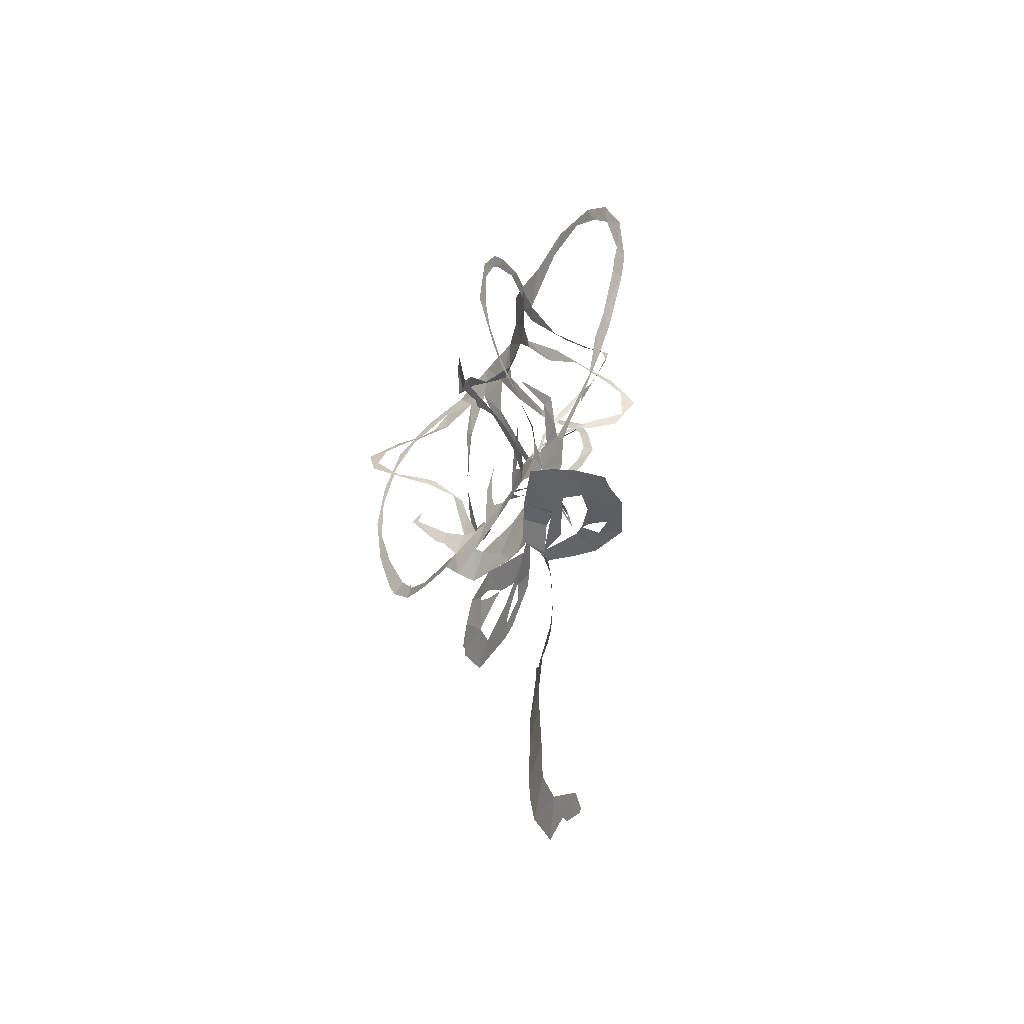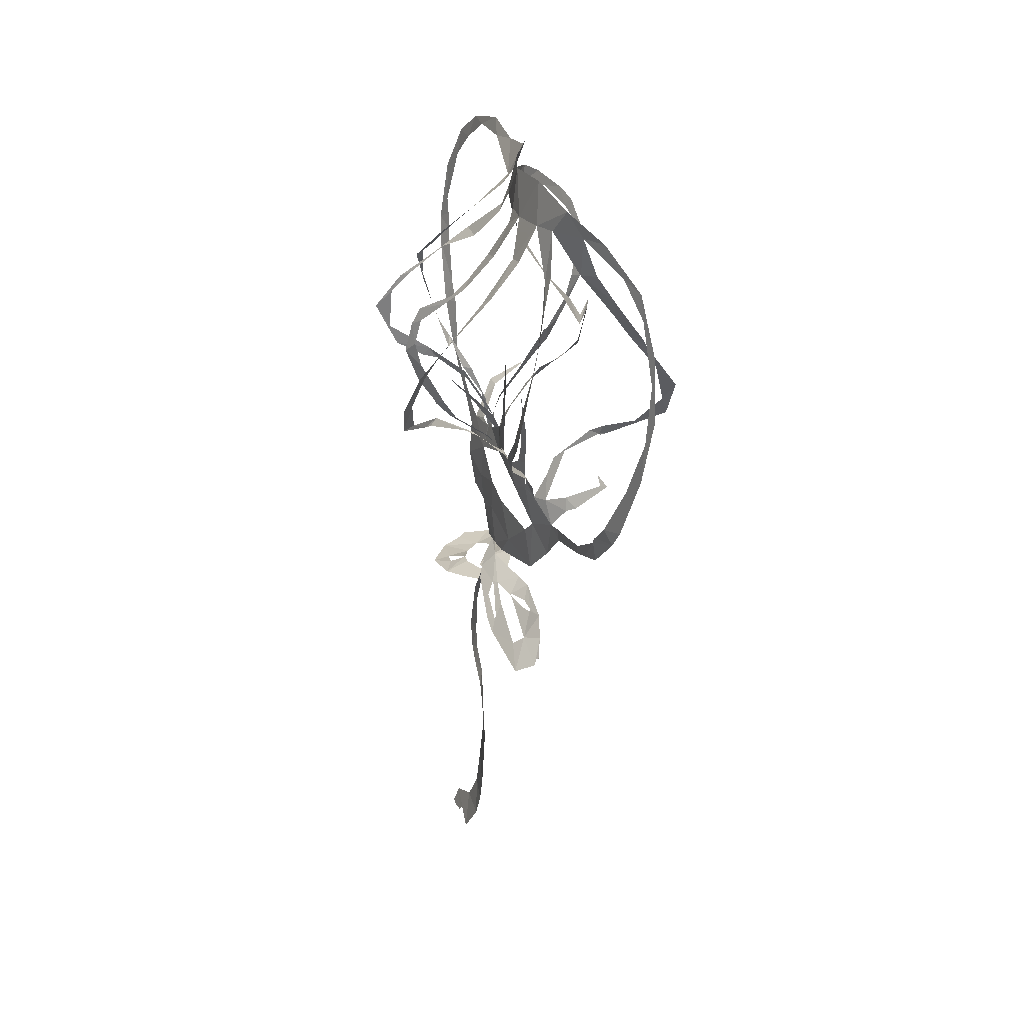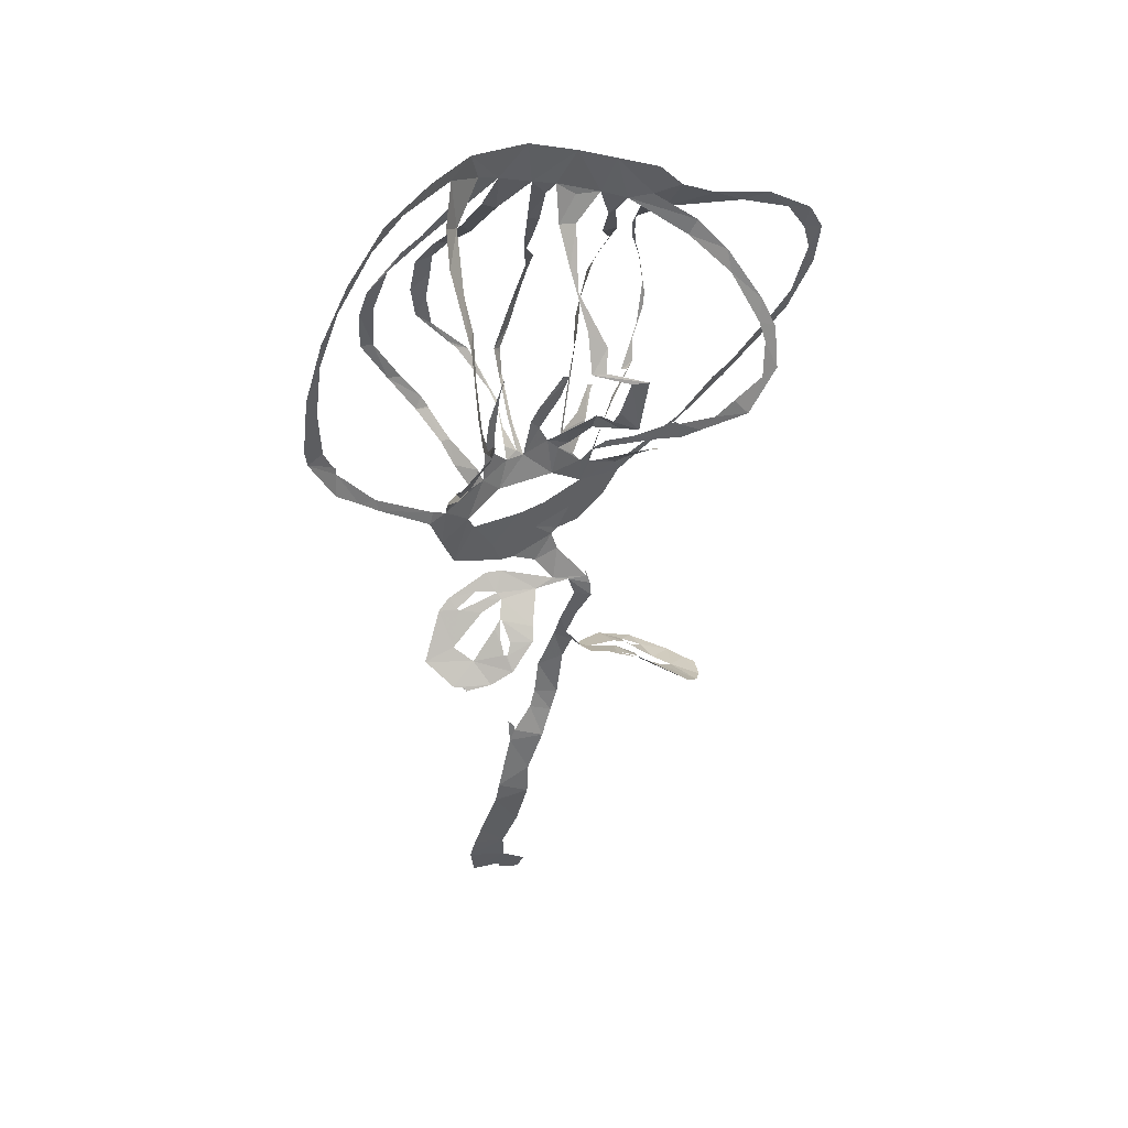
<metadata>
{"format":"obj","ext":"obj","renderer":"f3d","projection":"perspective","resolution":1024,"background":"white","views":[{"elev":-62.8,"azim":64.6,"up":"+Y"},{"elev":45.8,"azim":-102.7,"up":"+Y"},{"elev":36.5,"azim":-24.1,"up":"+Y"}]}
</metadata>
<code>
v -31.53 11.82 7.47
v -31.06 9.659 6.81
v -27.93 4.184 5.819
v -25.17 2.124 5.316
v -22.87 0.3325 5
v -16.78 -3.681 4.367
v -15.08 -7.476 3.394
v -13.01 -11.7 1.756
v -6.424 -14.97 -0.4663
v -4.558 -15.34 -0.903
v -1.649 -16.77 -1.037
v 0.3856 -19.56 -0.2371
v -5.314 -18.52 -2.856
v -7.104 -18.72 -3.448
v -11.91 -21.2 -3.592
v -13.37 -22.48 -3.255
v -16.26 -27.63 -0.8726
v -13.93 -30 2.239
v -12.98 -30.02 2.675
v -12.62 -30.39 3.066
v -12.57 -30.57 3.188
v -12.54 -30.42 3.129
v -9.694 -29.83 3.969
v -7.041 -28.33 4.449
v -3.999 -25.27 3.576
v -3.53 -23.86 2.47
v -1.844 -20.58 -0.341
v 2.082 -19.87 0.3549
v 2.867 -22.03 0.5242
v 1.805 -26.89 -1.303
v 1.445 -30.09 -2.474
v -0.3101 -35.14 -3.485
v -0.8537 -39.3 -3.473
v -1.559 -41.6 -3.319
v -3.866 -44.58 -3.022
v -3.808 -44.12 -3.037
v -4.495 -43.14 -3.175
v -4.63 -42.95 -3.239
v -4.524 -46.07 -3.049
v -6.193 -53.2 -2.995
v -6.62 -55.81 -3.21
v -8.521 -61.01 -3.972
v -9.239 -63.49 -4.452
v -9.693 -66.21 -5.147
v -8.686 -70.36 -6.561
v -5.204 -70.62 -6.393
v -4.946 -71.5 -6.725
v -2.649 -72.69 -7.048
v -2.09 -72.62 -6.977
v -1.622 -70.75 -6.164
v -4.919 -67.87 -5.225
v -5.391 -64.19 -4.138
v -3.729 -60.12 -3.242
v -2.489 -54.95 -2.437
v -2.321 -50.91 -2.391
v -0.4364 -45.82 -2.084
v 0.9095 -42.17 -2.417
v 1.746 -39.44 -2.364
v 2.392 -33.52 -2.022
v 3.283 -30.67 -1.182
v 4.089 -31.61 -1.305
v 6.437 -32.94 -3.286
v 8.789 -34.17 -4.971
v 13.64 -36.79 -5.926
v 18.01 -38.79 -3.565
v 19.23 -38.86 -1.257
v 20.19 -39.07 -0.264
v 20.19 -39.06 -0.1088
v 19.22 -38.33 3.085
v 17.69 -37.1 5.324
v 15.38 -35.02 7.098
v 9.287 -30.71 4.981
v 6.96 -30.07 3.949
v 4.12 -30.01 2.684
v 4.052 -30.97 0.2984
v 2.607 -29.36 -1.318
v 2.601 -29.45 -1.383
v 3.428 -25.68 -0.04084
v 4.76 -22.45 1.283
v 4.64 -20.66 1.201
v 4.273 -19.08 0.8333
v 4.287 -18.95 0.7928
v 4.127 -19.05 0.7961
v 4.273 -19.66 0.934
v 1.194 -15.74 -0.8779
v 0.5464 -13.62 -1.114
v 1.323 -12.96 -1.166
v 4.172 -12.8 -1.624
v 7.41 -10.18 -1.634
v 9.148 -6.639 -0.9777
v 11.36 -5.132 -1.012
v 15.95 -2.456 -1.269
v 19.84 0.2621 -1.399
v 23.11 2.994 -1.37
v 28.39 8.368 -0.8462
v 30.46 10.81 -0.4016
v 32.74 17.22 1.139
v 32.38 22.59 2.962
v 29.89 26.17 4.357
v 23.78 29.92 5.656
v 16.95 31.4 5.995
v 12.62 33.49 6.553
v 10.04 35.94 6.246
v 5.972 36.87 4.297
v 1.849 38.17 3.381
v -4.229 40.56 4.387
v -11.14 41.21 5.883
v -16.59 40.44 8.672
v -22.6 38.06 11.12
v -26.89 32.79 11.65
v -29.92 26.5 11.18
v -31.45 19.28 9.541
v -14.67 -2.989 3.923
v -15.05 -0.5911 5.669
v -15.5 0.04349 6.713
v -15.56 2.97 10.5
v -14.05 3.527 9.771
v -14.05 3.479 9.714
v -15.07 2.792 9.78
v -13.98 0.635 5.842
v -12.49 -0.8107 3.702
v -10.05 4.603 6.594
v -11.46 7.948 10.39
v -11.55 7.83 10.48
v -27.61 6.838 5.581
v -23.2 1.868 4.99
v -16.26 -2.24 4.305
v -9.242 -1.356 1.891
v -8.901 2.561 1.979
v -8.438 6.59 2.218
v -6.47 11.26 1.999
v -6.366 11.28 1.975
v -6.949 9.715 2.019
v -7.625 4.272 1.751
v -7.499 1.542 1.442
v -5.851 -0.1206 0.8137
v -5.786 1.292 0.07866
v -5.239 4.496 -2.908
v -5.666 6.29 -4.729
v -7.808 9.956 -9.239
v -14.34 8.01 -1.124
v -12.7 4.624 0.8497
v -9.786 0.2314 1.905
v -3.622 -0.1391 0.5027
v -2.755 4.207 0.812
v -1.888 5.933 1.102
v 0.8238 9.799 1.768
v 1.171 9.874 1.94
v 1.34 9.773 1.93
v 1.388 9.35 1.846
v 0.6612 7.242 1.543
v -1.69 3.079 0.734
v -0.6392 1.09 0.6612
v 0.9736 2.985 2.454
v 2.785 6.927 6.502
v 2.706 7.74 8.159
v 2.428 8.17 8.437
v -2.945 8.795 -7.573
v -3.423 6.995 -6.125
v -4.1 3.13 -1.537
v 1.449 1.498 0.1137
v 4.147 2.266 -1.693
v 6.702 3.951 -4.298
v 7.272 3.756 -4.362
v 7.322 3.767 -4.373
v 7.354 3.693 -4.344
v 6.96 3.442 -4.102
v 5.154 1.013 -1.605
v 2.551 -1.681 0.6161
v 3.537 -2.83 0.535
v 4.974 -1.085 1.196
v 6.188 0.1099 2.118
v 8.356 1.856 4.949
v 11.33 5.31 9.051
v 5.667 8.44 -5.813
v 3.547 6.184 -2.545
v 4.79 -3.502 0.2697
v 6.597 -3.764 0.1338
v 10.95 -2.228 2.613
v 11.63 0.01478 6.185
v 11.71 0.02935 6.218
v 11.84 0.02037 6.206
v 12.42 -2.566 2.289
v 9.753 -4.012 0.4863
v 8.501 -5.027 -0.4898
v 10.54 -4.38 -0.6831
v 17.18 -1.188 -1.174
v 20.97 3.459 -0.4095
v 21 3.557 -0.3972
v 10.99 5.626 -2.854
v 8.934 3.405 -2.063
v 6.554 0.7007 -0.1385
v -11.21 -22.33 -2.391
v -11.02 -22.4 -2.263
v -7.989 -21.29 -1.786
v -6.38 -20.7 -1.6
v -6.6 -20.63 -1.73
v -8.674 -20.54 -2.717
v -11.33 -22.26 -2.496
v -7.368 -26.63 3.136
v -7.185 -26.66 3.25
v -6.533 -25.32 2.551
v -6.798 -23.22 0.6973
v -6.936 -23.17 0.608
v -7.044 -23.23 0.6131
v -7.521 -25.15 1.873
v -7.553 -26.61 3.006
v 11.15 -33.82 2.211
v 10.69 -33.18 1.704
v 8.034 -31.4 1.319
v 4.473 -31.29 -0.1484
v 4.845 -31.35 0.07297
v 8.536 -32.91 1.305
v 10.6 -33.61 1.914
v 14.07 -36.8 -3.604
v 12.11 -35.16 -2.266
v 11.09 -34.26 -2.063
v 10.95 -34.2 -2.178
v 11.62 -35.29 -3.873
v 13.92 -36.73 -3.753
v -11.35 -5.795 2.35
v -10.42 -7.619 1.675
v -4.02 -8.555 0.08567
v -0.7193 -8.251 -0.3705
v 3.98 -6.366 -0.5054
v -0.1155 -3.588 0.6348
v -6.98 -3.557 1.214
v -11.92 8.375 11.45
v -12.74 9.662 13.02
v -15.14 13.38 17.3
v -15.92 18.24 17.97
v -15.11 23.41 14.77
v -15.09 24.24 14.36
v -15.18 25 14.05
v -15.58 31.39 10.45
v -15.06 35.02 8.391
v -13.84 39.49 7.041
v -20.1 38.31 9.908
v -24 35.59 11.07
v -27.91 29.76 11.22
v -29.94 23.38 10.23
v -30.05 16.74 8.377
v -29.16 10.38 6.303
v -28.01 8.045 5.739
v -9.939 37.95 4.601
v -13.38 34.05 7.023
v -14.27 28.39 10.76
v -14.13 25.04 12.67
v -15.12 20.68 15.73
v -15.05 15.6 16.77
v -13.39 11.08 14.16
v -11.5 9.185 10.82
v -10.63 7.915 9.431
v -9.665 3.341 5.357
v -10.39 1.462 4.357
v -10.99 -1.523 2.611
v -12.73 1.838 2.048
v -13.81 4.641 1.003
v -15.85 8.233 -1.146
v -18.68 12.58 -1.876
v -21.6 17.29 -1.963
v -21.68 21.49 -1.283
v -20.93 24.45 -0.5179
v -17.59 29.45 1.506
v -15.47 31.54 2.475
v -13.22 34.5 3.707
v -8.432 10.42 -9.943
v -11.14 12.92 -12.98
v -11.64 16.31 -12.95
v -11.65 20.95 -10.88
v -10.72 24.99 -6.942
v -9.344 29.2 -2.119
v -8.35 33.03 1.275
v -7.279 36.87 3.501
v -12.63 33.29 3.182
v -15.76 30.47 2.154
v -18.9 27.23 0.7682
v -20.12 22.33 -0.8492
v -20.13 17.19 -1.877
v -17.13 12.4 -1.916
v -15.04 9.511 -1.545
v -14.35 8.178 -1.199
v -3.074 35.15 2.489
v -6.519 32.15 1.002
v -8.143 27.78 -2.822
v -9.483 25.66 -5.496
v -10.47 22.54 -8.544
v -10.2 19.51 -10.17
v -10.22 15.66 -11.71
v -9.776 12.28 -11.54
v -6.654 9.957 -8.333
v -5.149 5.349 -3.659
v -5.326 2.88 -1.443
v -4.4 0.5012 0.3706
v -4.542 3.863 -1.788
v -3.965 6.947 -5.421
v -3.981 9.998 -6.944
v -1.214 13.64 -8.967
v 0.08573 16.07 -9.4
v 0.733 18.95 -8.479
v -0.5123 22 -5.809
v -1.493 24.52 -3.633
v -2.436 29.48 -0.3331
v 2.499 8.17 8.713
v 3.45 7.693 9.472
v 3.314 9.997 11.43
v 4.084 14.17 12.66
v 0.2434 15.21 10.75
v 0.6662 19.35 8.743
v 0.01234 25.61 5.401
v -0.3053 29.9 3.218
v -0.2393 34.33 2.398
v -1.172 33.07 1.759
v -0.9266 28.8 -0.651
v -0.8108 25.63 -2.859
v -0.6014 23.14 -4.952
v 1.644 20.05 -8.388
v 1.453 18.07 -9.453
v 0.774 14.68 -10.46
v -1.078 11.29 -9.332
v -2.872 9.374 -7.829
v 4.665 32.68 3.015
v 1.627 29.73 3.398
v 0.4167 23.27 6.675
v 2.43 17.72 9.971
v 1.778 15.3 11.22
v 5.897 14.33 13.32
v 5.403 7.665 12.04
v 4.588 6.212 8.962
v 3.03 4.437 4.831
v 1.689 0.7213 1.521
v 0.6095 -0.1472 0.8376
v 1.558 2.542 -0.1555
v 3.694 7.281 -2.787
v 6.327 9.692 -6.68
v 8.851 11.91 -11.04
v 10.04 16.32 -10.41
v 9.71 19.17 -7.914
v 9.097 22.9 -3.992
v 6.645 25.7 -0.6912
v 5.945 29.42 2.245
v 11.31 5.409 9.048
v 11.69 5.322 9.586
v 14.6 7.25 12.55
v 16.18 9.717 13.83
v 18.78 12.91 15.2
v 19.35 16.81 14.36
v 19.01 18.82 13.39
v 16.98 23.77 10.24
v 13.38 27.49 6.803
v 7.542 31.64 3.698
v 6.602 29.91 2.633
v 8.63 25.59 -1.047
v 9.399 21.87 -5.146
v 10.3 18.3 -9.206
v 10.22 14.23 -12.42
v 7.869 9.861 -10.39
v 6.286 8.655 -7.377
v 5.746 8.467 -5.976
v 9.986 32.24 4.971
v 14.31 29.24 7.135
v 16.82 26.28 9.424
v 19.45 21.39 12.85
v 20.37 18.61 14.59
v 20.11 14.2 15.96
v 17.22 8.628 15.28
v 13.41 5.172 11.46
v 11.81 3.5 9.632
v 10.46 2.616 7.714
v 6.685 -0.671 2.245
v 4.973 -1.418 1.076
v 4.666 -2.848 0.5017
v 5.912 -0.02939 0.2923
v 8.325 3.333 -1.001
v 11.79 6.513 -3.15
v 12.34 8.864 -4.319
v 14.06 12.13 -5.241
v 14.45 13.75 -5.673
v 14.11 18.14 -6.481
v 11.93 22.44 -4.084
v 10.73 25.53 -1.582
v 9.51 30.52 3.333
v 21.21 3.618 -0.4272
v 23.5 5.293 -0.3791
v 28.14 10.61 0.198
v 29.22 12.14 0.4419
v 30.38 13.64 0.5618
v 31.28 19.89 2.251
v 29.81 23.28 3.395
v 26.88 26.98 4.575
v 20.73 29.34 5.124
v 11.7 30.14 4.502
v 10.38 27.13 0.03962
v 11.53 23.86 -2.584
v 12.62 21.01 -4.392
v 13.63 19.01 -5.724
v 14.24 15.13 -5.817
v 13.1 10.5 -4.786
v 10.57 5.492 -3.445
v 11.18 5.785 -2.924
v -6.109 -21.34 -0.973
v -8.724 -22.67 -1.053
v -12.73 -26.17 -0.3734
v -10.95 -27.55 1.494
v -7.855 -24.09 0.823
v -7.047 -23.16 0.5571
v 5.061 -31.53 -0.09032
v 9.471 -33.46 -1.957
v 10.97 -34.13 -1.957
v 14.6 -36.97 -0.8372
v 16.28 -37.53 0.7873
v 14.23 -35.84 2.272
v 8.475 -33.44 -0.3278
v -27.62 7.627 5.613
v -7.89 9.97 -9.31
v -14.25 8.125 -1.137
v -2.87 8.636 -7.624
v 11.26 5.456 9.027
v 5.722 8.411 -5.923
v 11.13 5.675 -3.005
v -7.538 -12.03 0.1862
v 1.895 32.77 2.699
v 2.852 -10.24 -1.08
v -1.714 -11.7 -0.743
f 108 109 238
f 237 107 108
f 108 238 237
f 237 236 246
f 239 109 110
f 111 240 110
f 238 109 239
f 235 246 236
f 110 240 239
f 107 237 245
f 245 237 246
f 107 245 274
f 245 266 275
f 247 246 235
f 275 266 265
f 248 247 234
f 233 248 234
f 235 234 247
f 240 111 241
f 265 264 276
f 264 263 277
f 111 112 241
f 241 112 242
f 231 249 232
f 1 242 112
f 2 125 244
f 1 2 243
f 244 243 2
f 1 243 242
f 231 230 250
f 231 250 249
f 263 262 278
f 262 279 278
f 248 233 232
f 230 251 250
f 229 251 230
f 229 228 252
f 228 123 252
f 119 118 116
f 117 116 118
f 124 123 228
f 252 251 229
f 260 281 280
f 261 260 279
f 232 249 248
f 106 107 274
f 274 245 275
f 274 273 284
f 283 106 274
f 274 284 283
f 272 285 284
f 264 277 276
f 265 276 275
f 271 286 272
f 272 286 285
f 273 272 284
f 312 105 283
f 313 312 283
f 283 303 313
f 422 322 312
f 314 313 303
f 314 303 302
f 301 316 302
f 314 302 315
f 310 323 311
f 324 310 309
f 315 302 316
f 262 261 279
f 271 270 287
f 270 269 288
f 287 286 271
f 281 260 259
f 279 260 280
f 282 281 259
f 141 282 259
f 282 141 416
f 267 140 291
f 290 268 267
f 133 131 130
f 131 133 132
f 269 268 289
f 277 263 278
f 288 287 270
f 317 301 300
f 301 317 316
f 317 300 318
f 291 290 267
f 290 289 268
f 298 319 299
f 297 320 298
f 289 288 269
f 105 322 104
f 105 106 283
f 4 125 3
f 119 116 115
f 3 125 2
f 253 252 123
f 119 115 120
f 253 123 122
f 5 6 127
f 4 5 126
f 127 126 5
f 115 114 120
f 254 122 255
f 114 121 120
f 125 4 126
f 121 255 122
f 122 254 253
f 142 258 257
f 258 141 259
f 143 142 257
f 121 256 255
f 114 113 121
f 143 257 256
f 128 143 256
f 130 129 134
f 7 113 6
f 6 113 127
f 221 113 7
f 8 221 7
f 256 121 113
f 128 256 113
f 198 14 15
f 244 125 414
f 321 158 417
f 140 267 415
f 174 342 418
f 15 16 199
f 199 16 193
f 193 16 403
f 403 16 17
f 194 403 402
f 22 20 21
f 22 23 19
f 22 19 20
f 36 38 39
f 37 38 36
f 23 404 18
f 221 227 128
f 8 222 221
f 402 195 194
f 198 15 199
f 128 113 221
f 128 135 129
f 193 403 194
f 406 405 205
f 401 406 204
f 405 207 206
f 18 404 17
f 17 404 403
f 39 35 36
f 56 35 39
f 23 18 19
f 35 56 34
f 55 39 40
f 54 40 41
f 33 57 58
f 291 140 139
f 142 141 258
f 291 139 292
f 130 134 133
f 292 139 138
f 134 129 135
f 138 137 293
f 136 128 227
f 144 294 136
f 136 135 128
f 144 136 227
f 136 294 137
f 297 296 158
f 295 159 296
f 159 295 160
f 227 226 144
f 294 160 295
f 294 293 137
f 294 144 160
f 144 152 145
f 152 146 145
f 293 292 138
f 296 159 158
f 13 14 197
f 14 198 197
f 401 196 195
f 203 401 204
f 26 401 203
f 405 206 205
f 195 402 401
f 27 13 196
f 197 196 13
f 24 201 200
f 24 200 404
f 404 200 207
f 404 207 405
f 202 201 25
f 33 58 32
f 42 53 41
f 42 43 52
f 52 43 44
f 205 204 406
f 27 196 401
f 404 23 24
f 202 25 203
f 25 201 24
f 57 33 34
f 56 57 34
f 55 56 39
f 54 55 40
f 45 46 50
f 51 44 45
f 32 59 31
f 400 190 420
f 300 299 318
f 105 312 322
f 311 323 422
f 323 310 324
f 351 322 341
f 352 341 340
f 309 325 324
f 325 309 308
f 326 325 308
f 354 339 338
f 353 340 339
f 322 351 104
f 352 351 341
f 351 350 361
f 340 353 352
f 362 350 349
f 355 354 338
f 353 339 354
f 364 348 347
f 349 348 363
f 308 307 327
f 328 327 307
f 308 327 326
f 147 146 150
f 320 297 321
f 321 297 158
f 319 298 320
f 328 305 329
f 329 305 156
f 304 156 305
f 157 156 304
f 150 149 147
f 306 305 328
f 149 148 147
f 328 307 306
f 355 337 356
f 337 336 356
f 346 345 366
f 357 356 336
f 357 336 335
f 358 335 359
f 335 334 175
f 175 359 335
f 359 175 419
f 342 174 343
f 343 368 367
f 367 344 343
f 164 167 166
f 166 165 164
f 344 366 345
f 335 358 357
f 346 365 347
f 337 355 338
f 167 164 163
f 360 103 104
f 351 360 104
f 360 351 361
f 392 360 382
f 392 382 393
f 103 360 102
f 381 393 382
f 350 362 361
f 349 363 362
f 381 380 394
f 380 379 395
f 392 101 102
f 391 101 392
f 360 392 102
f 390 100 391
f 380 395 394
f 393 381 394
f 390 389 99
f 99 389 98
f 390 99 100
f 101 391 100
f 348 364 363
f 397 379 378
f 347 365 364
f 397 396 379
f 395 379 396
f 377 397 378
f 344 367 366
f 398 377 376
f 375 400 399
f 375 399 376
f 174 368 343
f 346 366 365
f 387 97 388
f 387 96 97
f 388 97 98
f 98 389 388
f 386 96 387
f 386 385 96
f 96 385 95
f 400 375 190
f 398 376 399
f 188 383 189
f 182 181 180
f 383 94 384
f 188 94 383
f 179 183 182
f 94 95 384
f 95 385 384
f 377 398 397
f 329 156 155
f 152 151 146
f 330 155 154
f 155 330 329
f 154 331 330
f 152 144 153
f 12 85 11
f 331 154 153
f 332 331 153
f 153 226 332
f 144 226 153
f 151 150 146
f 161 176 333
f 176 175 334
f 161 333 332
f 176 334 333
f 169 161 332
f 170 332 226
f 169 168 161
f 86 10 11
f 84 85 12
f 225 170 226
f 167 163 168
f 28 84 12
f 203 25 26
f 401 26 27
f 77 31 60
f 32 58 59
f 77 30 31
f 60 31 59
f 29 30 78
f 12 27 28
f 46 47 50
f 54 41 53
f 63 408 62
f 64 215 220
f 53 42 52
f 78 30 77
f 76 60 75
f 61 407 211
f 212 407 413
f 407 212 211
f 62 408 407
f 61 211 74
f 61 62 407
f 75 60 61
f 60 76 77
f 61 74 75
f 63 218 408
f 29 78 79
f 52 44 51
f 45 50 51
f 64 65 215
f 410 215 65
f 218 63 219
f 219 63 64
f 411 65 66
f 216 215 410
f 48 49 47
f 50 47 49
f 219 64 220
f 217 216 410
f 29 79 28
f 13 27 12
f 369 174 173
f 375 374 191
f 370 369 173
f 172 370 173
f 172 171 371
f 161 168 162
f 371 370 172
f 192 191 374
f 192 373 177
f 190 375 191
f 93 188 187
f 93 94 188
f 184 179 178
f 183 179 184
f 92 187 186
f 91 92 186
f 92 93 187
f 192 374 373
f 174 369 368
f 80 84 28
f 74 211 73
f 79 80 28
f 210 72 73
f 169 332 170
f 170 225 372
f 372 171 170
f 372 225 177
f 373 372 177
f 80 81 83
f 84 80 83
f 82 83 81
f 371 171 372
f 217 410 409
f 218 217 409
f 409 408 218
f 210 73 211
f 212 413 213
f 210 209 72
f 70 412 411
f 177 185 178
f 185 225 90
f 185 177 225
f 184 178 185
f 91 185 90
f 423 88 89
f 89 90 225
f 209 208 72
f 208 214 412
f 412 214 413
f 69 411 66
f 71 208 412
f 413 214 213
f 66 68 69
f 68 66 67
f 410 65 411
f 70 411 69
f 412 70 71
f 208 71 72
f 91 186 185
f 168 163 162
f 182 180 179
f 318 299 319
f 421 8 9
f 421 223 222
f 421 222 8
f 9 10 421
f 223 421 424
f 421 10 424
f 424 224 223
f 89 225 423
f 424 86 87
f 86 11 85
f 311 422 312
f 422 323 322
f 87 423 424
f 424 10 86
f 88 423 87
f 423 225 224
f 224 424 423

</code>
